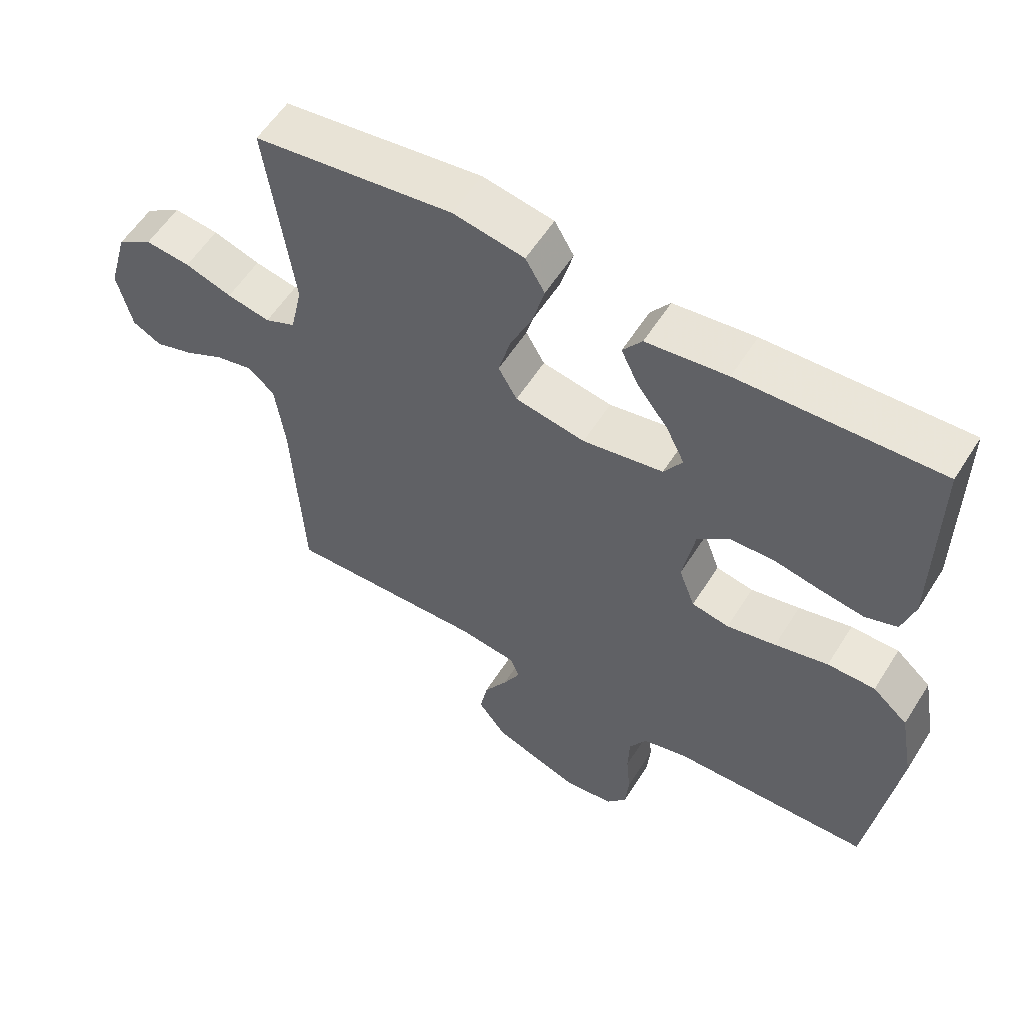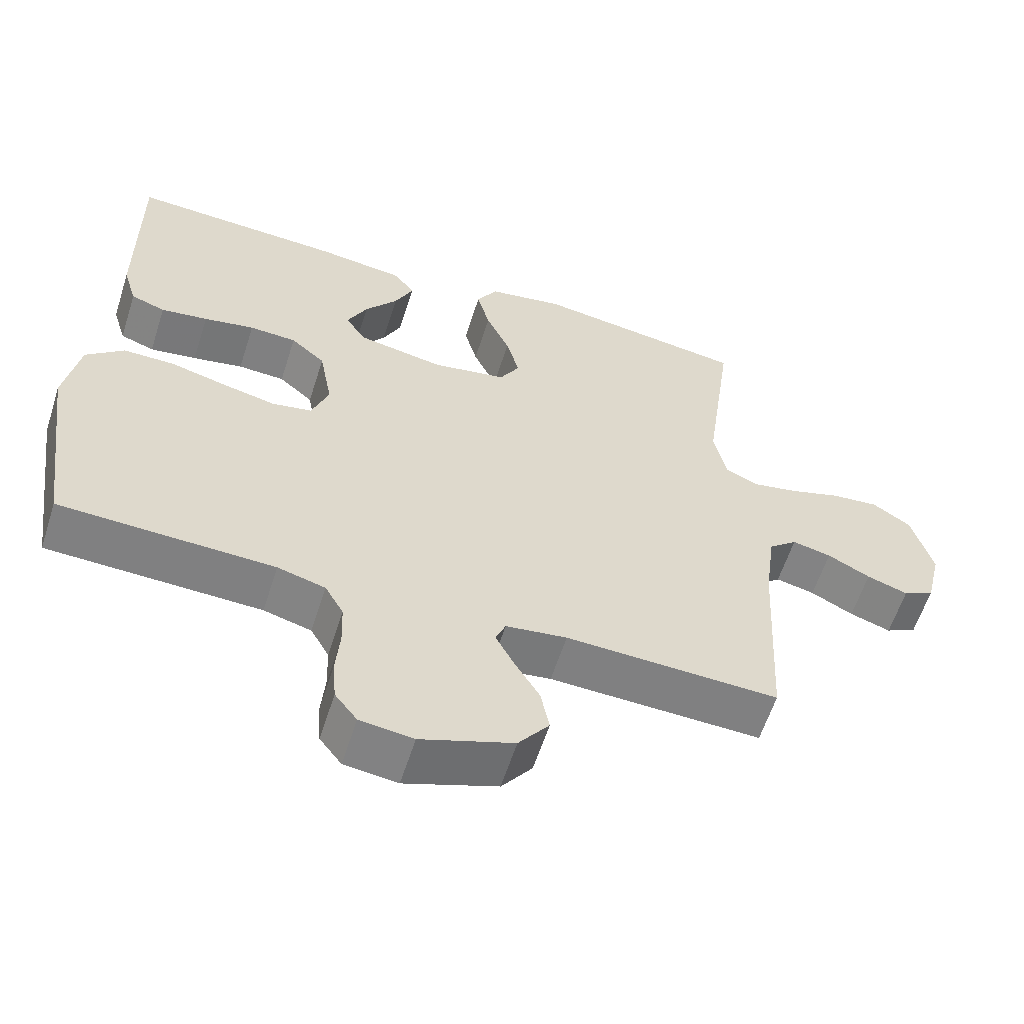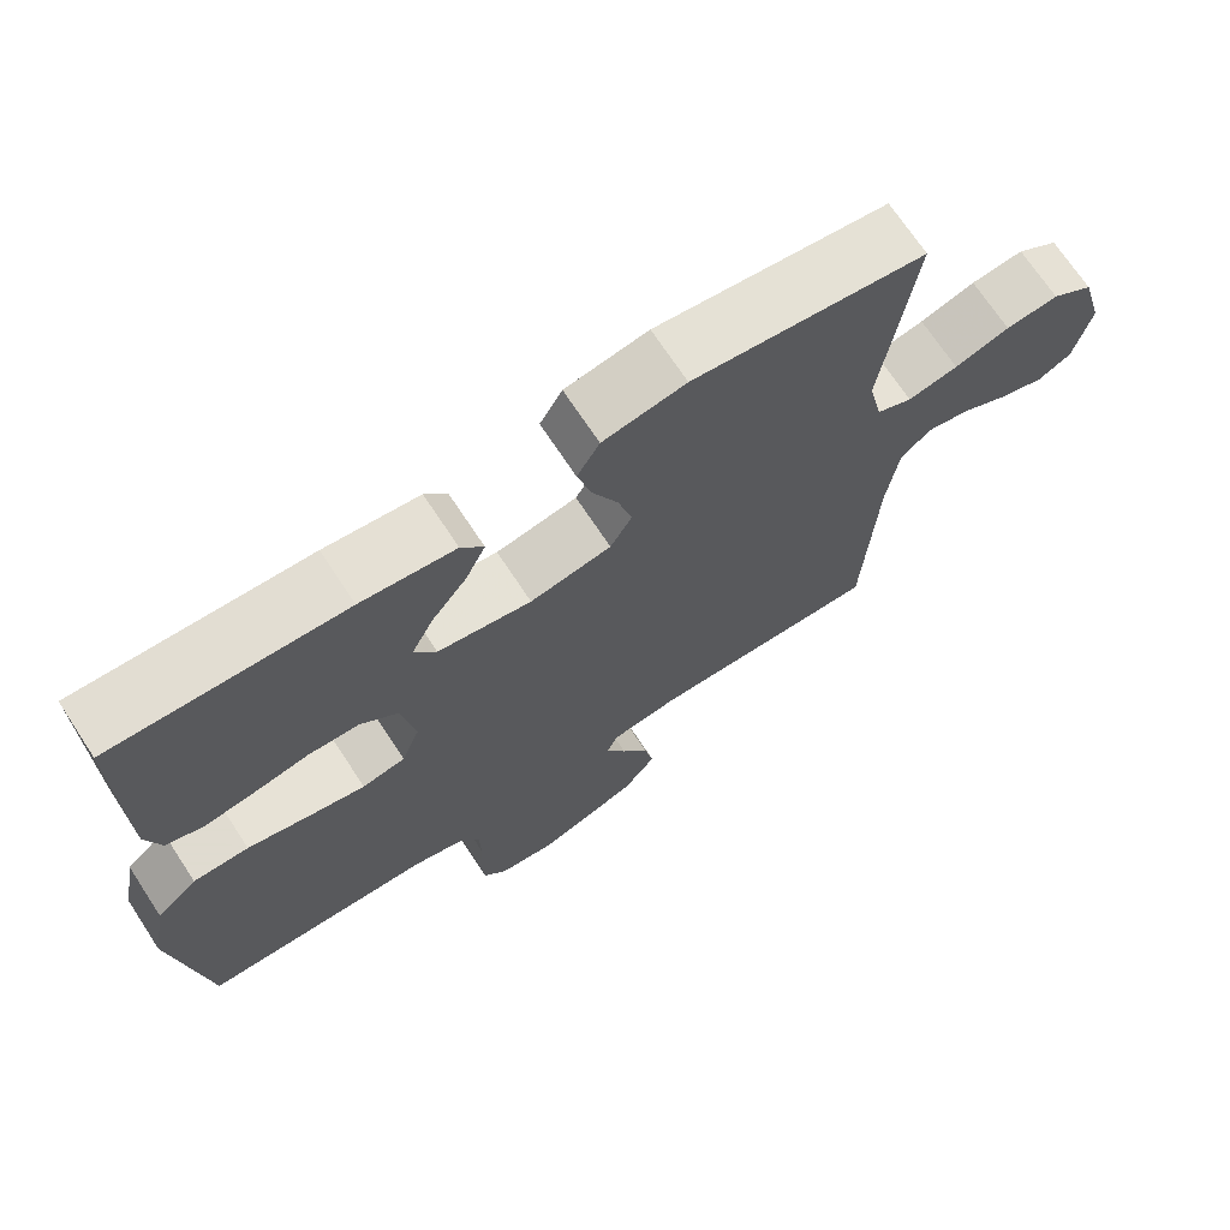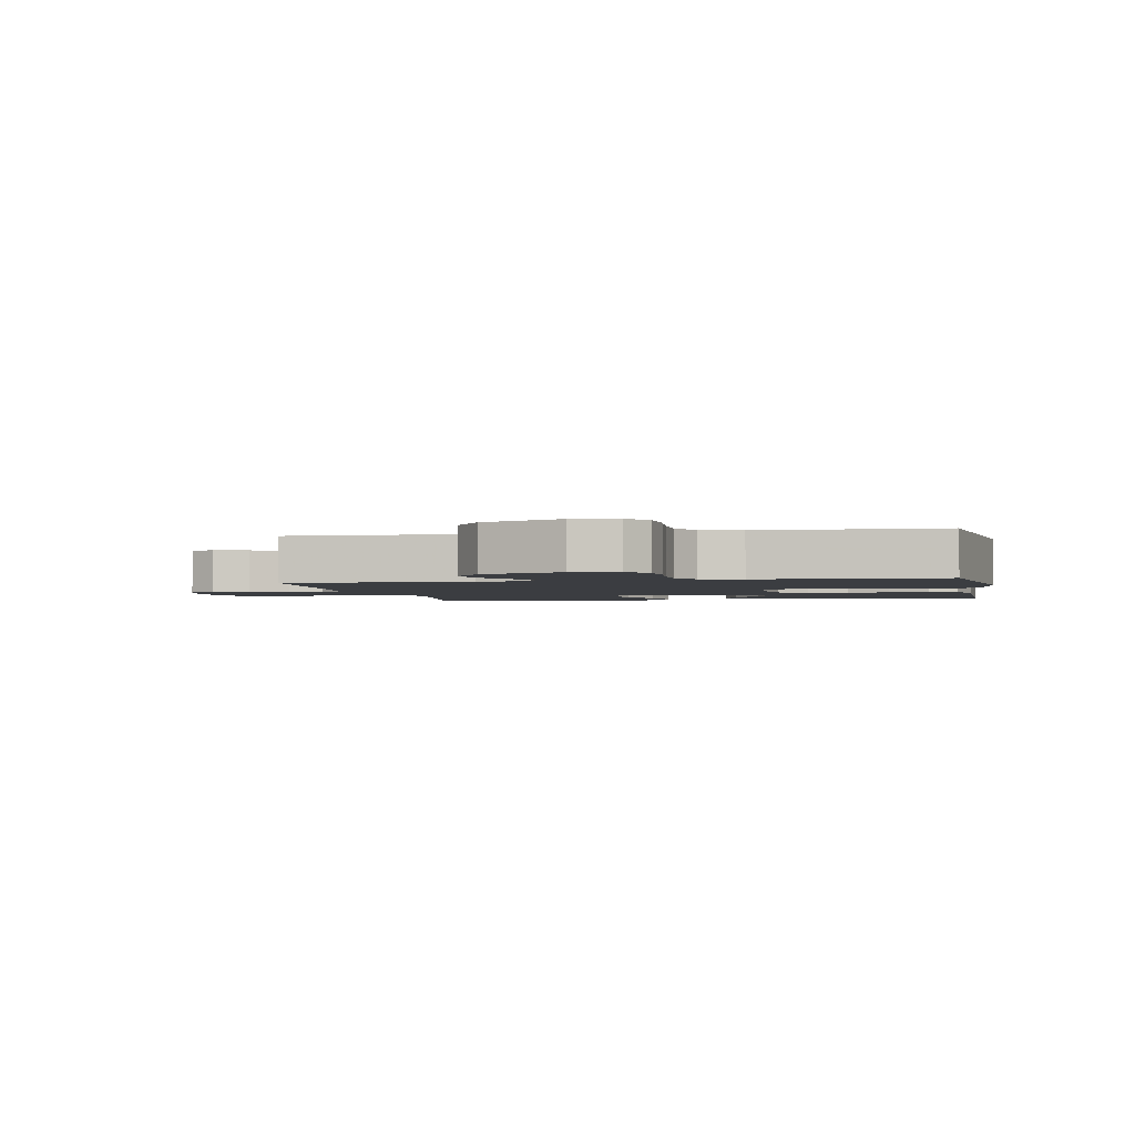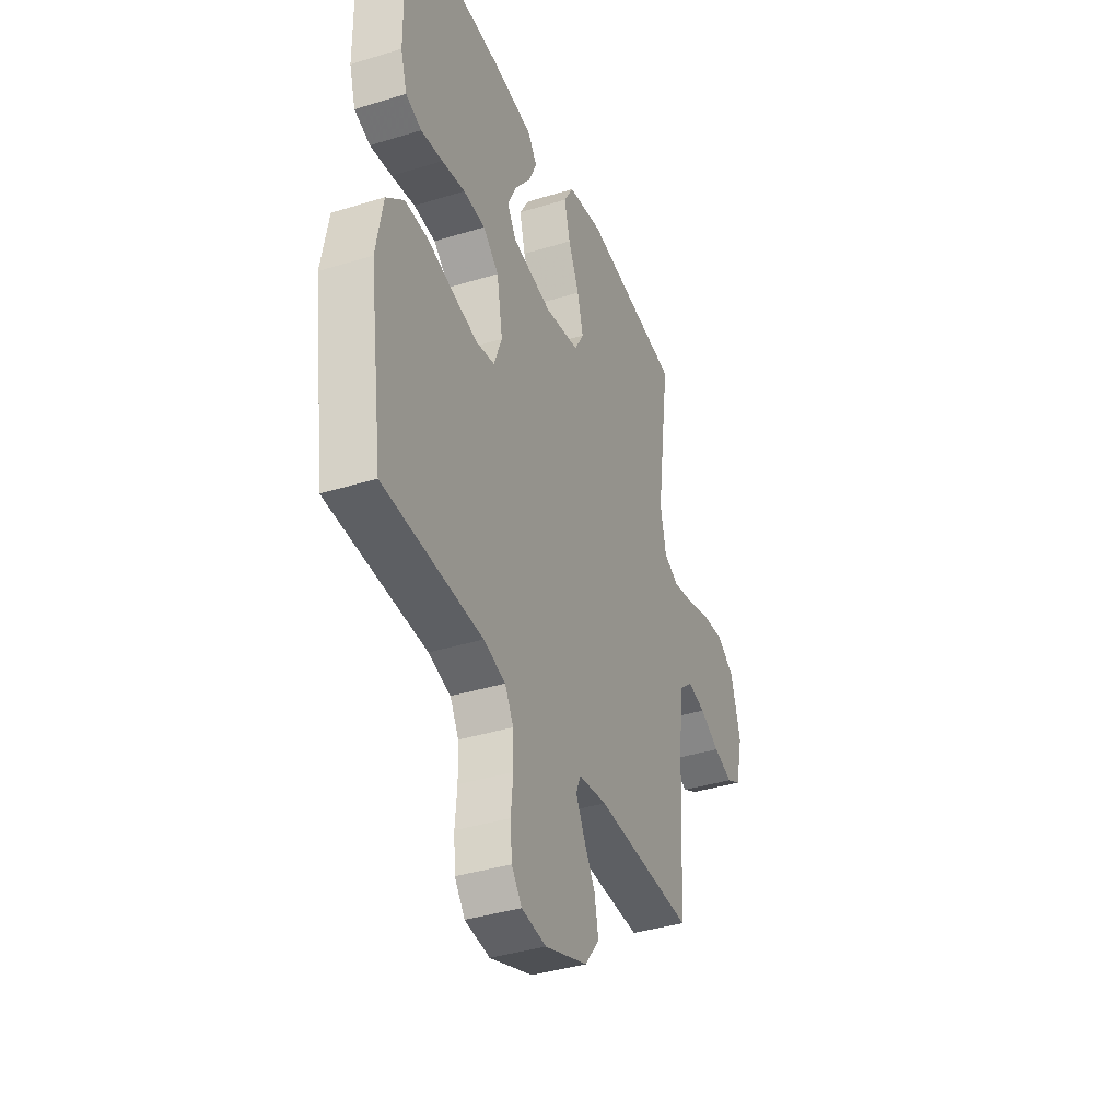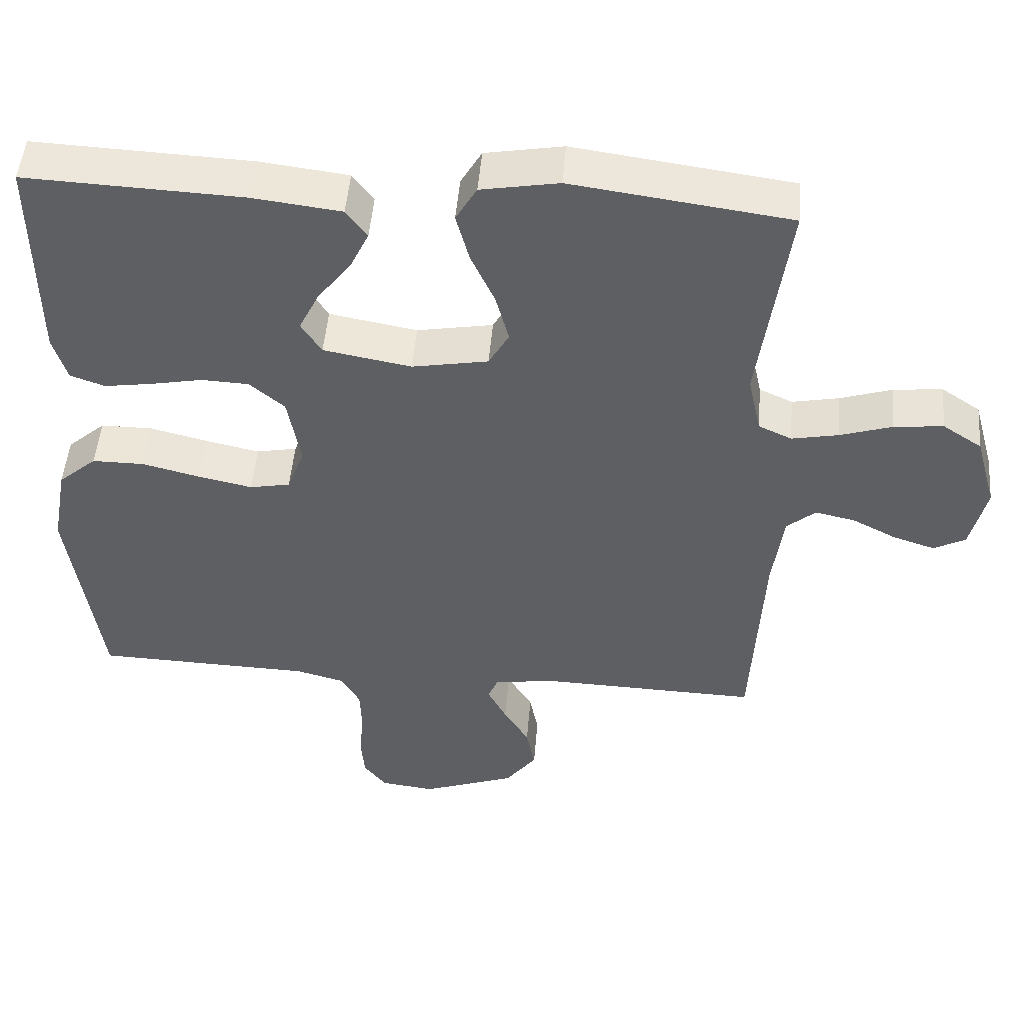
<metadata>
{"format":"obj","ext":"obj","renderer":"f3d","projection":"perspective","resolution":1024,"background":"white","views":[{"elev":57.1,"azim":-148.1,"up":"+Z"},{"elev":-59.7,"azim":-17.7,"up":"+Z"},{"elev":70.2,"azim":-33.3,"up":"+Z"},{"elev":-2.4,"azim":-168.6,"up":"+Y"},{"elev":-38.4,"azim":-68.7,"up":"+Z"},{"elev":49.1,"azim":4.7,"up":"+Z"}]}
</metadata>
<code>
v 0.5 0.07 -0.5
v 0.2 0.07 -0.491
v 0.114 0.07 -0.503
v 0.1 0.07 -0.537
v 0.126 0.07 -0.587
v 0.161 0.07 -0.645
v 0.173 0.07 -0.706
v 0.13 0.07 -0.763
v 0 0.07 -0.81
v -0.075 0.07 -0.801
v -0.106 0.07 -0.761
v -0.111 0.07 -0.702
v -0.105 0.07 -0.635
v -0.107 0.07 -0.573
v -0.133 0.07 -0.527
v -0.2 0.07 -0.509
v -0.5 0.07 -0.5
v -0.542 0.07 -0.2
v -0.521 0.07 -0.085
v -0.468 0.07 -0.039
v -0.396 0.07 -0.039
v -0.316 0.07 -0.059
v -0.242 0.07 -0.075
v -0.186 0.07 -0.064
v -0.162 0.07 0
v -0.18 0.07 0.1
v -0.228 0.07 0.141
v -0.294 0.07 0.144
v -0.365 0.07 0.13
v -0.431 0.07 0.12
v -0.479 0.07 0.137
v -0.498 0.07 0.2
v -0.5 0.07 0.5
v -0.2 0.07 0.487
v -0.078 0.07 0.472
v -0.049 0.07 0.433
v -0.075 0.07 0.378
v -0.121 0.07 0.318
v -0.149 0.07 0.261
v -0.121 0.07 0.217
v 0 0.07 0.195
v 0.105 0.07 0.214
v 0.133 0.07 0.263
v 0.115 0.07 0.331
v 0.082 0.07 0.404
v 0.064 0.07 0.472
v 0.093 0.07 0.522
v 0.2 0.07 0.541
v 0.5 0.07 0.5
v 0.459 0.07 0.2
v 0.477 0.07 0.118
v 0.523 0.07 0.097
v 0.588 0.07 0.11
v 0.659 0.07 0.133
v 0.727 0.07 0.14
v 0.781 0.07 0.104
v 0.81 0.07 0
v 0.788 0.07 -0.093
v 0.744 0.07 -0.116
v 0.686 0.07 -0.097
v 0.626 0.07 -0.066
v 0.571 0.07 -0.054
v 0.531 0.07 -0.088
v 0.516 0.07 -0.2
v 0.5 0 -0.5
v 0.2 0 -0.491
v 0.114 0 -0.503
v 0.1 0 -0.537
v 0.126 0 -0.587
v 0.161 0 -0.645
v 0.173 0 -0.706
v 0.13 0 -0.763
v 0 0 -0.81
v -0.075 0 -0.801
v -0.106 0 -0.761
v -0.111 0 -0.702
v -0.105 0 -0.635
v -0.107 0 -0.573
v -0.133 0 -0.527
v -0.2 0 -0.509
v -0.5 0 -0.5
v -0.542 0 -0.2
v -0.521 0 -0.085
v -0.468 0 -0.039
v -0.396 0 -0.039
v -0.316 0 -0.059
v -0.242 0 -0.075
v -0.186 0 -0.064
v -0.162 0 0
v -0.18 0 0.1
v -0.228 0 0.141
v -0.294 0 0.144
v -0.365 0 0.13
v -0.431 0 0.12
v -0.479 0 0.137
v -0.498 0 0.2
v -0.5 0 0.5
v -0.2 0 0.487
v -0.078 0 0.472
v -0.049 0 0.433
v -0.075 0 0.378
v -0.121 0 0.318
v -0.149 0 0.261
v -0.121 0 0.217
v 0 0 0.195
v 0.105 0 0.214
v 0.133 0 0.263
v 0.115 0 0.331
v 0.082 0 0.404
v 0.064 0 0.472
v 0.093 0 0.522
v 0.2 0 0.541
v 0.5 0 0.5
v 0.459 0 0.2
v 0.477 0 0.118
v 0.523 0 0.097
v 0.588 0 0.11
v 0.659 0 0.133
v 0.727 0 0.14
v 0.781 0 0.104
v 0.81 0 0
v 0.788 0 -0.093
v 0.744 0 -0.116
v 0.686 0 -0.097
v 0.626 0 -0.066
v 0.571 0 -0.054
v 0.531 0 -0.088
v 0.516 0 -0.2
f 59 60 61
f 58 59 61
f 57 58 61
f 56 57 61
f 55 56 61
f 54 55 61
f 53 54 61
f 52 53 61 62
f 51 52 62 63
f 48 49 50
f 47 48 50
f 46 47 50
f 45 46 50
f 44 45 50
f 43 44 50 51
f 51 63 64
f 43 51 64
f 42 43 64
f 36 37 38
f 35 36 38
f 34 35 38
f 33 34 38
f 32 33 38
f 31 32 38
f 30 31 38
f 29 30 38
f 28 29 38
f 27 28 38 39
f 26 27 39 40
f 20 21 22
f 19 20 22
f 18 19 22
f 17 18 22
f 16 17 22
f 15 16 22 23
f 14 15 23 24
f 11 12 13
f 10 11 13
f 9 10 13
f 8 9 13
f 7 8 13
f 6 7 13
f 5 6 13
f 4 5 13 14
f 14 24 25
f 4 14 25
f 3 4 25
f 64 1 2
f 42 64 2
f 41 42 2
f 26 40 41
f 25 26 41
f 3 25 41
f 2 3 41
f 125 124 123
f 125 123 122
f 125 122 121
f 125 121 120
f 125 120 119
f 125 119 118
f 125 118 117
f 126 125 117 116
f 127 126 116 115
f 114 113 112
f 114 112 111
f 114 111 110
f 114 110 109
f 114 109 108
f 115 114 108 107
f 128 127 115
f 128 115 107
f 128 107 106
f 102 101 100
f 102 100 99
f 102 99 98
f 102 98 97
f 102 97 96
f 102 96 95
f 102 95 94
f 102 94 93
f 102 93 92
f 103 102 92 91
f 104 103 91 90
f 86 85 84
f 86 84 83
f 86 83 82
f 86 82 81
f 86 81 80
f 87 86 80 79
f 88 87 79 78
f 77 76 75
f 77 75 74
f 77 74 73
f 77 73 72
f 77 72 71
f 77 71 70
f 77 70 69
f 78 77 69 68
f 89 88 78
f 89 78 68
f 89 68 67
f 66 65 128
f 66 128 106
f 66 106 105
f 105 104 90
f 105 90 89
f 105 89 67
f 105 67 66
f 1 65 66 2
f 2 66 67 3
f 3 67 68 4
f 4 68 69 5
f 5 69 70 6
f 6 70 71 7
f 7 71 72 8
f 8 72 73 9
f 9 73 74 10
f 10 74 75 11
f 11 75 76 12
f 12 76 77 13
f 13 77 78 14
f 14 78 79 15
f 15 79 80 16
f 16 80 81 17
f 17 81 82 18
f 18 82 83 19
f 19 83 84 20
f 20 84 85 21
f 21 85 86 22
f 22 86 87 23
f 23 87 88 24
f 24 88 89 25
f 25 89 90 26
f 26 90 91 27
f 27 91 92 28
f 28 92 93 29
f 29 93 94 30
f 30 94 95 31
f 31 95 96 32
f 32 96 97 33
f 33 97 98 34
f 34 98 99 35
f 35 99 100 36
f 36 100 101 37
f 37 101 102 38
f 38 102 103 39
f 39 103 104 40
f 40 104 105 41
f 41 105 106 42
f 42 106 107 43
f 43 107 108 44
f 44 108 109 45
f 45 109 110 46
f 46 110 111 47
f 47 111 112 48
f 48 112 113 49
f 49 113 114 50
f 50 114 115 51
f 51 115 116 52
f 52 116 117 53
f 53 117 118 54
f 54 118 119 55
f 55 119 120 56
f 56 120 121 57
f 57 121 122 58
f 58 122 123 59
f 59 123 124 60
f 60 124 125 61
f 61 125 126 62
f 62 126 127 63
f 63 127 128 64
f 64 128 65 1

</code>
